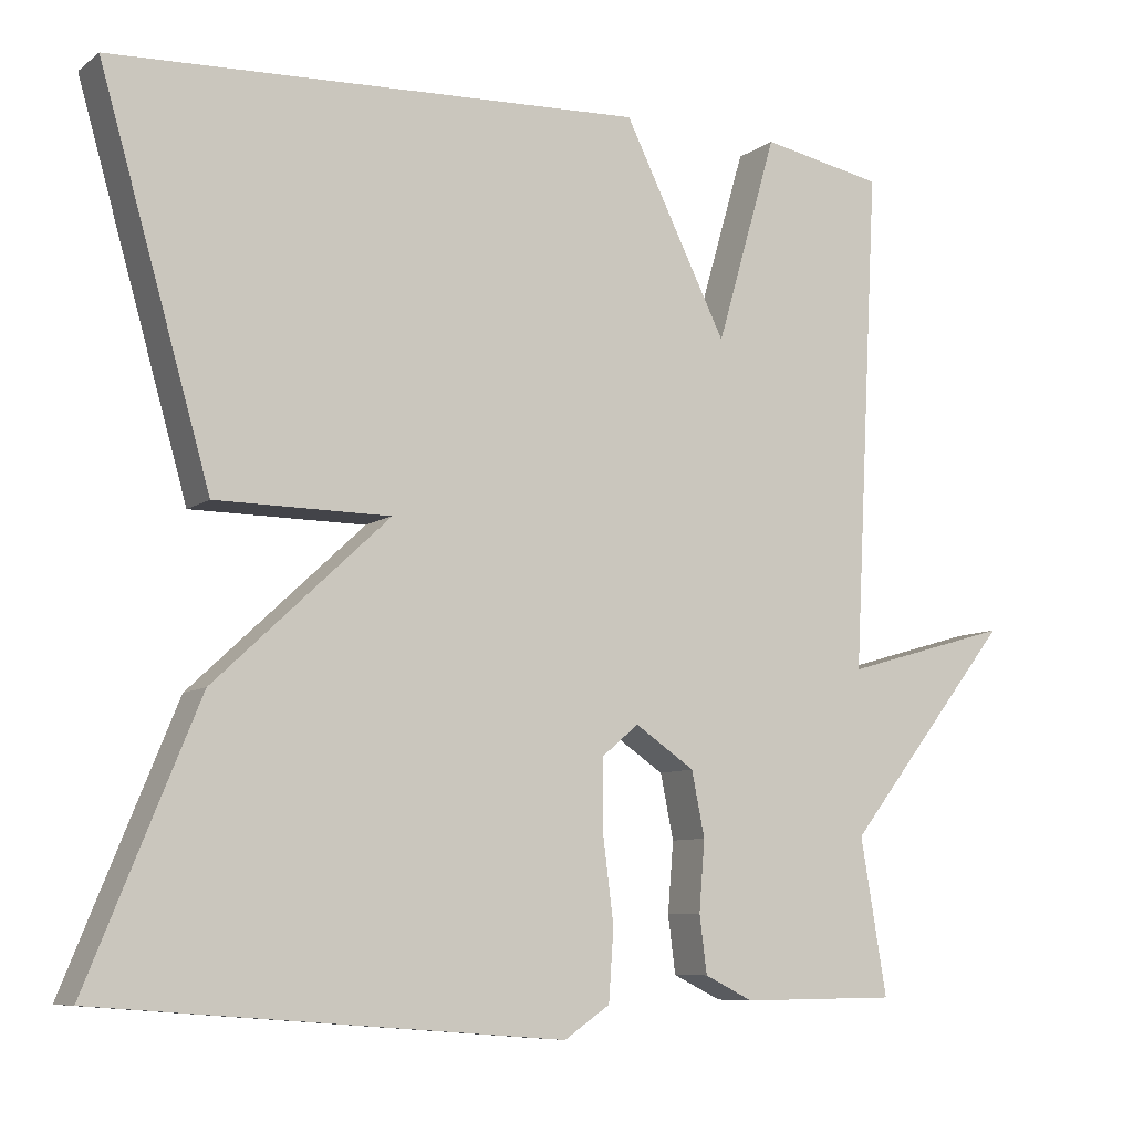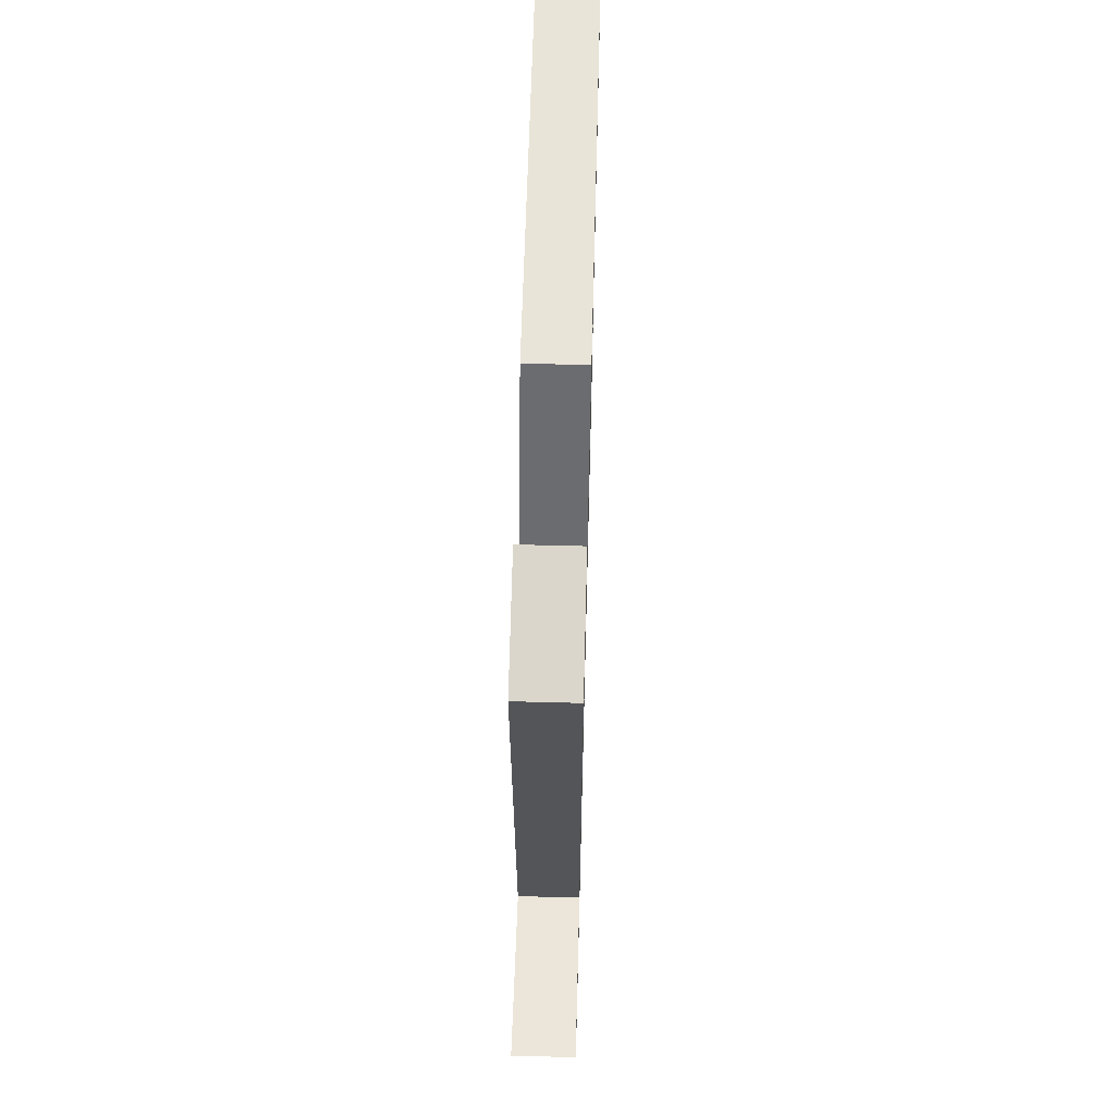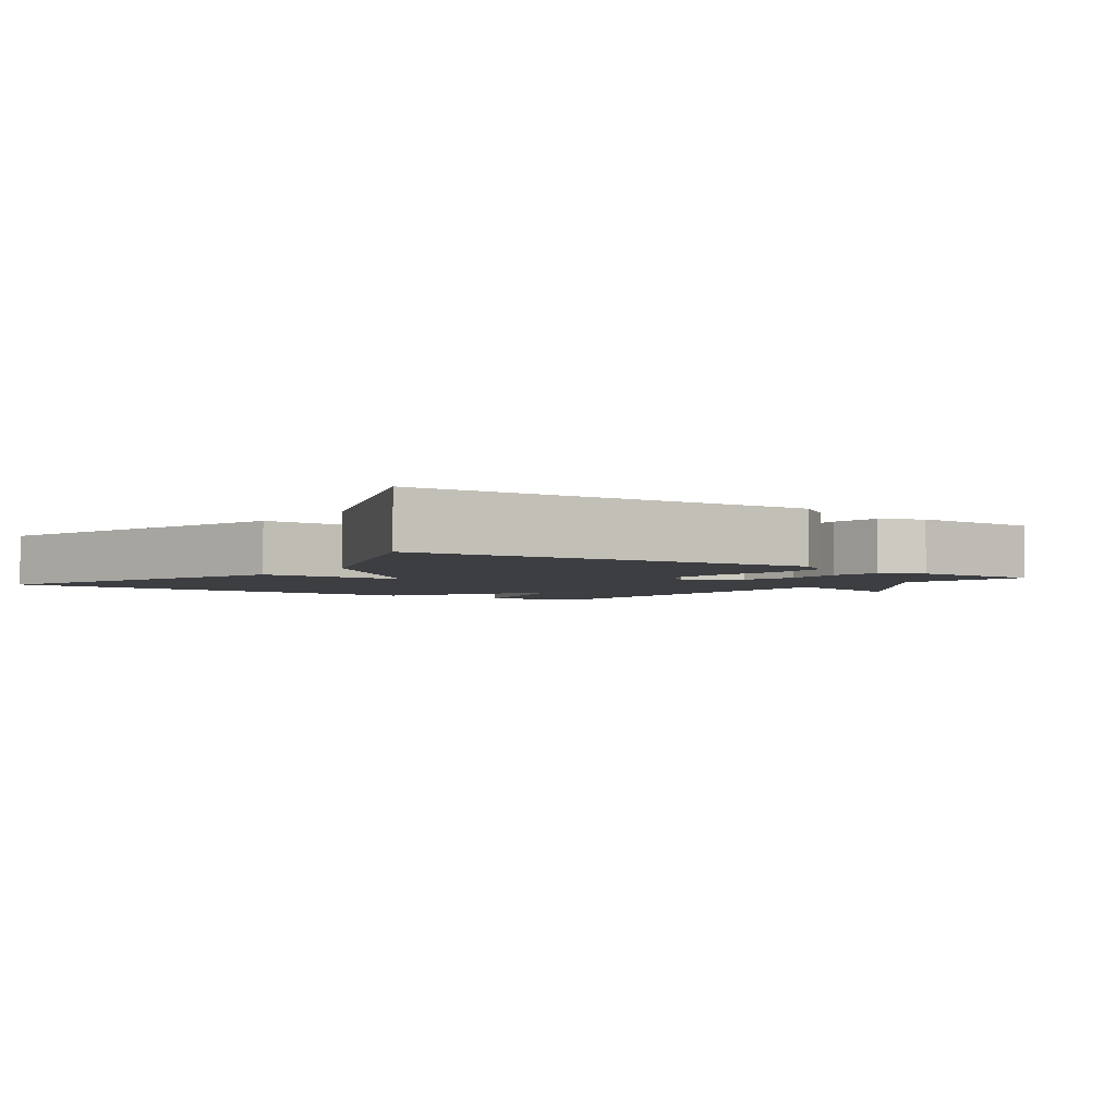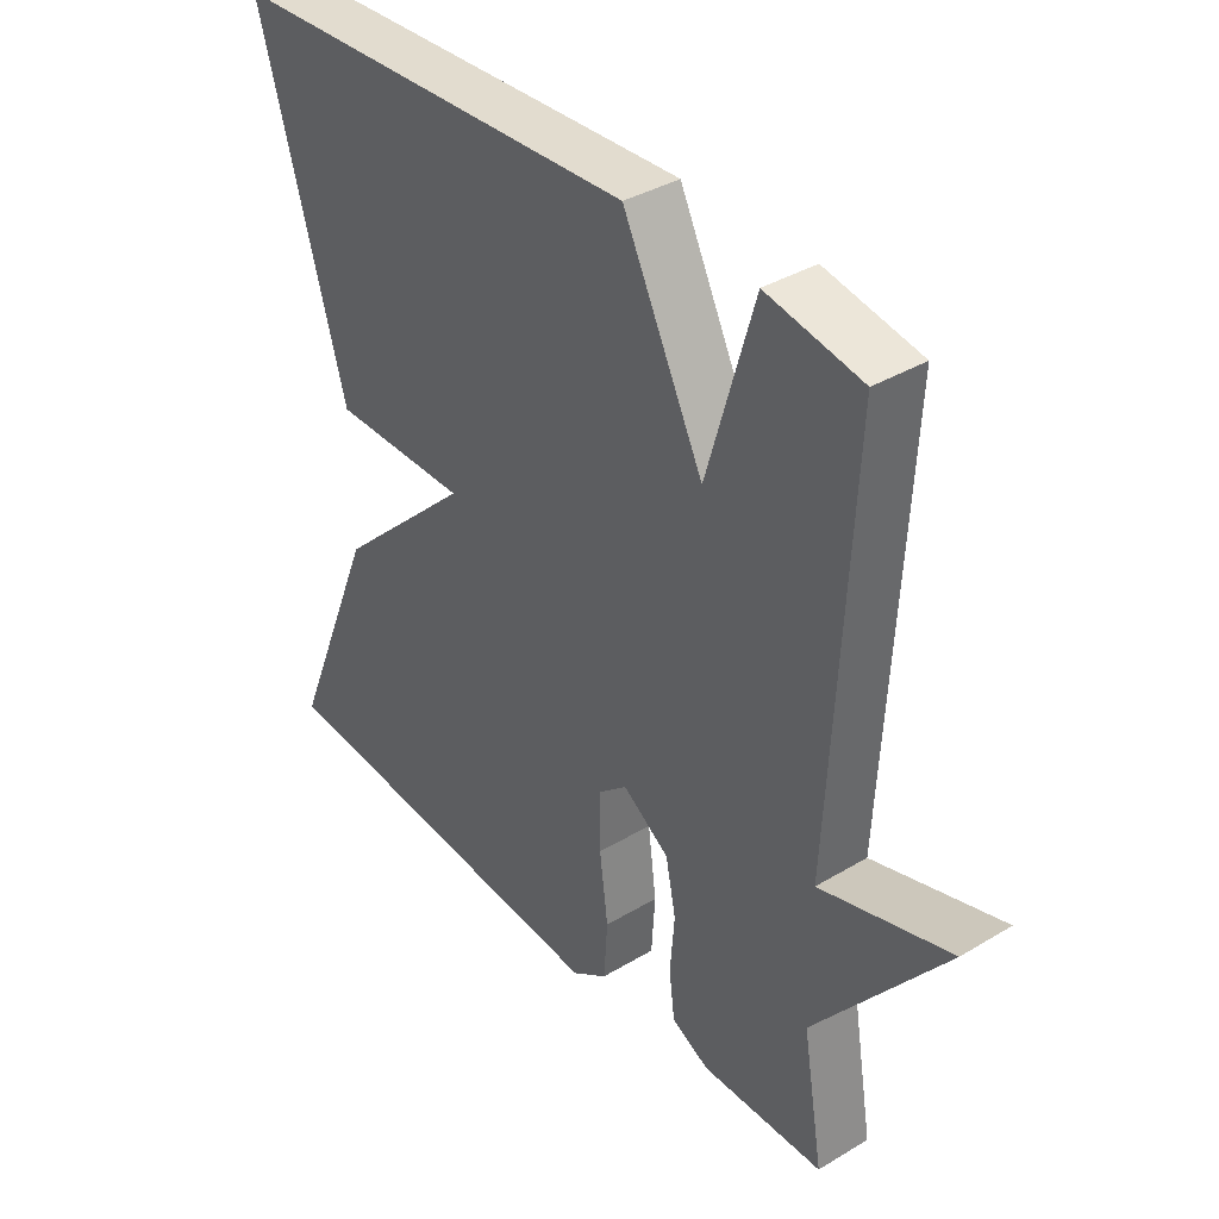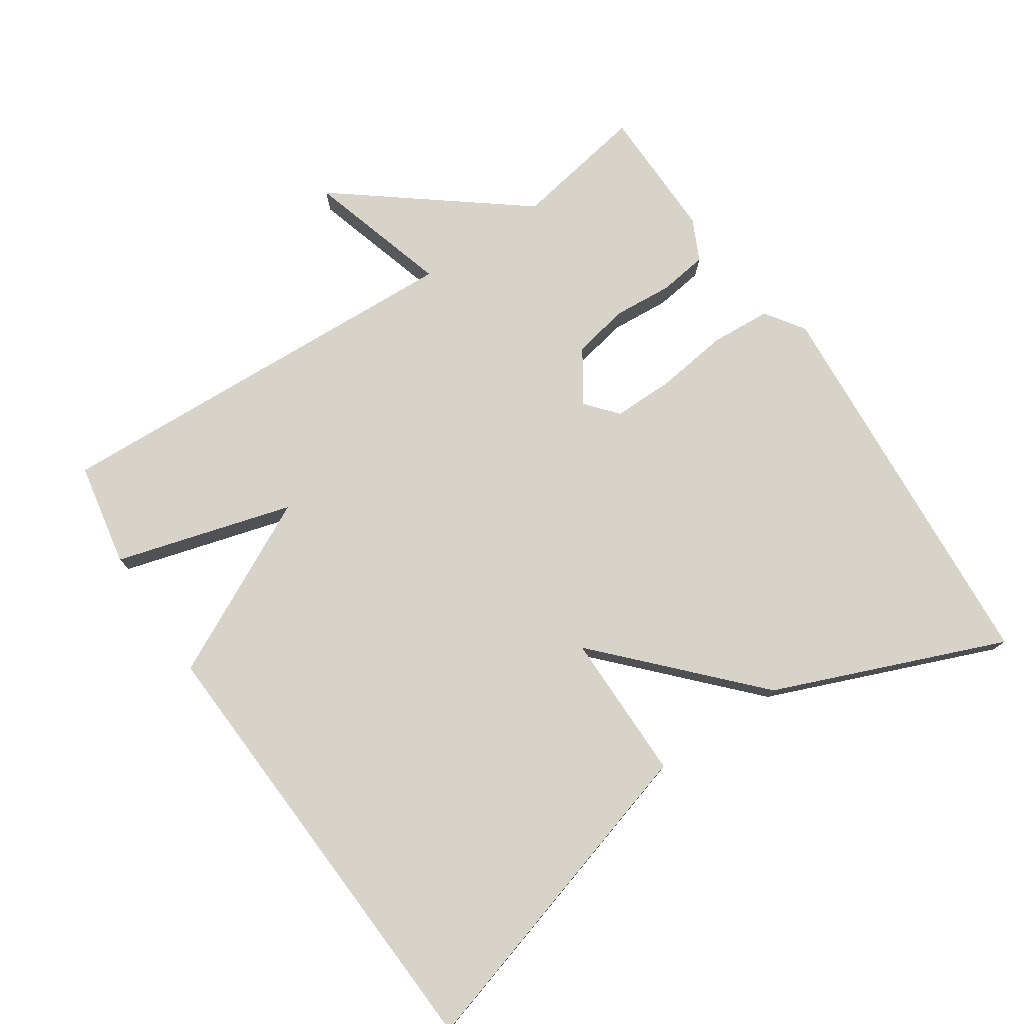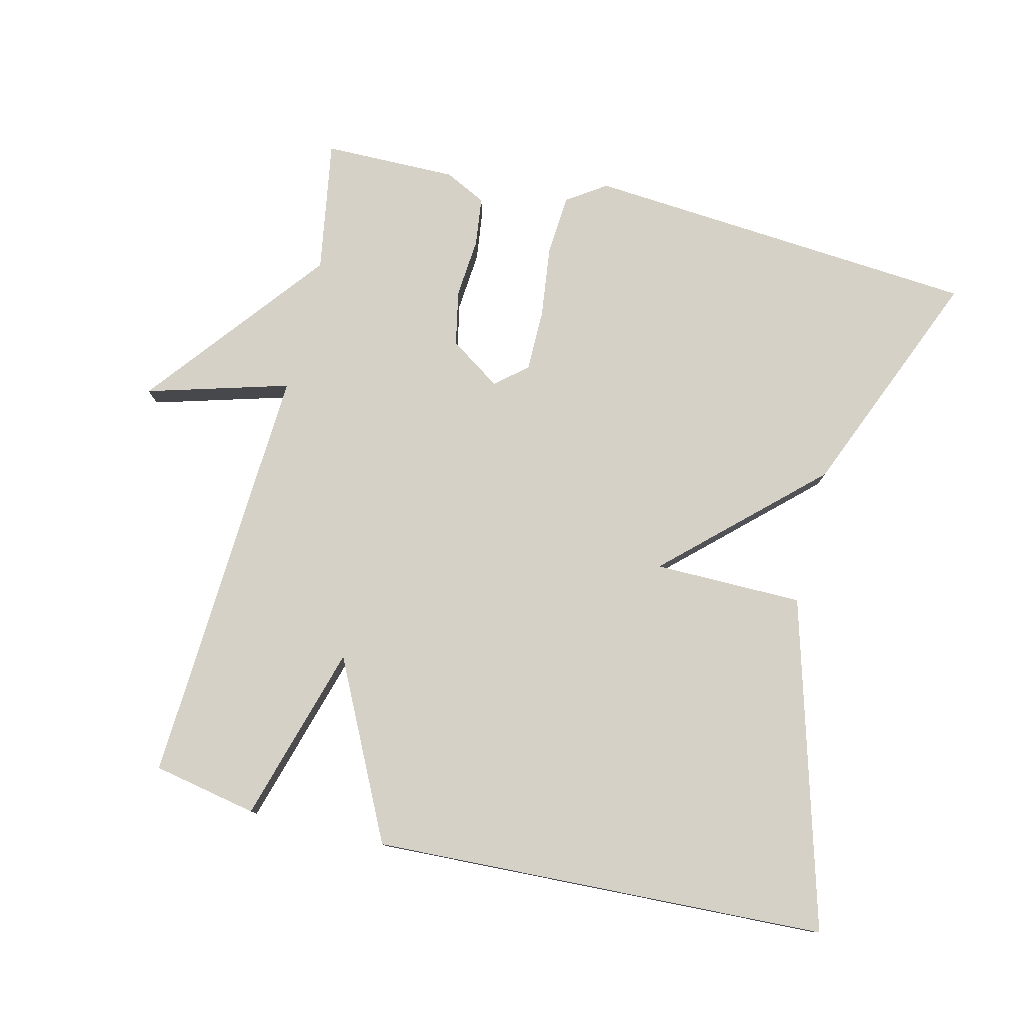
<metadata>
{"format":"obj","ext":"obj","renderer":"f3d","projection":"perspective","resolution":1024,"background":"white","views":[{"elev":-8.2,"azim":151.2,"up":"+Z"},{"elev":62.6,"azim":-88.5,"up":"+Z"},{"elev":-3.2,"azim":143.4,"up":"+Y"},{"elev":37.2,"azim":-127.7,"up":"+Z"},{"elev":76.8,"azim":55.8,"up":"+Y"},{"elev":78.7,"azim":13.8,"up":"+Y"}]}
</metadata>
<code>
v 0.5 0.07 0.5
v 0.365 0.07 0.029
v 0.152 0.07 0.028
v 0.365 0.07 -0.171
v 0.5 0.07 -0.5
v -0.065 0.07 -0.543
v -0.121 0.07 -0.505
v -0.127 0.07 -0.418
v -0.114 0.07 -0.315
v -0.114 0.07 -0.227
v -0.159 0.07 -0.189
v -0.232 0.07 -0.238
v -0.248 0.07 -0.317
v -0.241 0.07 -0.403
v -0.25 0.07 -0.473
v -0.309 0.07 -0.502
v -0.5 0.07 -0.5
v -0.468 0.07 -0.31
v -0.672 0.07 -0.051
v -0.468 0.07 -0.11
v -0.5 0.07 0.5
v -0.351 0.07 0.529
v -0.277 0.07 0.275
v -0.151 0.07 0.529
v 0.5 0 0.5
v 0.365 0 0.029
v 0.152 0 0.028
v 0.365 0 -0.171
v 0.5 0 -0.5
v -0.065 0 -0.543
v -0.121 0 -0.505
v -0.127 0 -0.418
v -0.114 0 -0.315
v -0.114 0 -0.227
v -0.159 0 -0.189
v -0.232 0 -0.238
v -0.248 0 -0.317
v -0.241 0 -0.403
v -0.25 0 -0.473
v -0.309 0 -0.502
v -0.5 0 -0.5
v -0.468 0 -0.31
v -0.672 0 -0.051
v -0.468 0 -0.11
v -0.5 0 0.5
v -0.351 0 0.529
v -0.277 0 0.275
v -0.151 0 0.529
f 1 2 3
f 24 1 3
f 23 24 3
f 20 21 22 23
f 20 23 3 4
f 18 19 20
f 16 17 18
f 15 16 18
f 14 15 18
f 13 14 18
f 12 13 18 20
f 11 12 20
f 7 8 9
f 6 7 9
f 5 6 9
f 4 5 9
f 4 9 10
f 11 20 4
f 4 10 11
f 27 26 25
f 27 25 48
f 27 48 47
f 47 46 45 44
f 28 27 47 44
f 44 43 42
f 42 41 40
f 42 40 39
f 42 39 38
f 42 38 37
f 44 42 37 36
f 44 36 35
f 33 32 31
f 33 31 30
f 33 30 29
f 33 29 28
f 34 33 28
f 28 44 35
f 35 34 28
f 1 25 26 2
f 2 26 27 3
f 3 27 28 4
f 4 28 29 5
f 5 29 30 6
f 6 30 31 7
f 7 31 32 8
f 8 32 33 9
f 9 33 34 10
f 10 34 35 11
f 11 35 36 12
f 12 36 37 13
f 13 37 38 14
f 14 38 39 15
f 15 39 40 16
f 16 40 41 17
f 17 41 42 18
f 18 42 43 19
f 19 43 44 20
f 20 44 45 21
f 21 45 46 22
f 22 46 47 23
f 23 47 48 24
f 24 48 25 1

</code>
